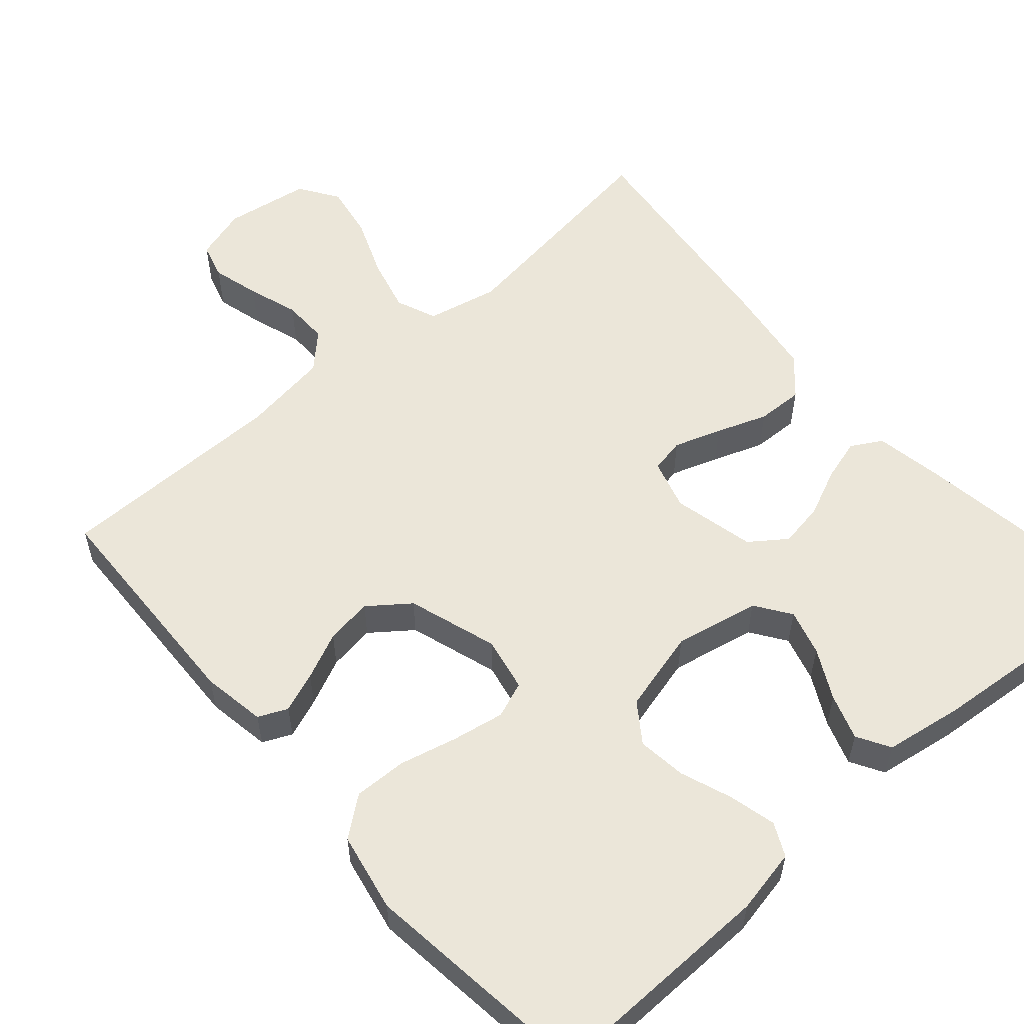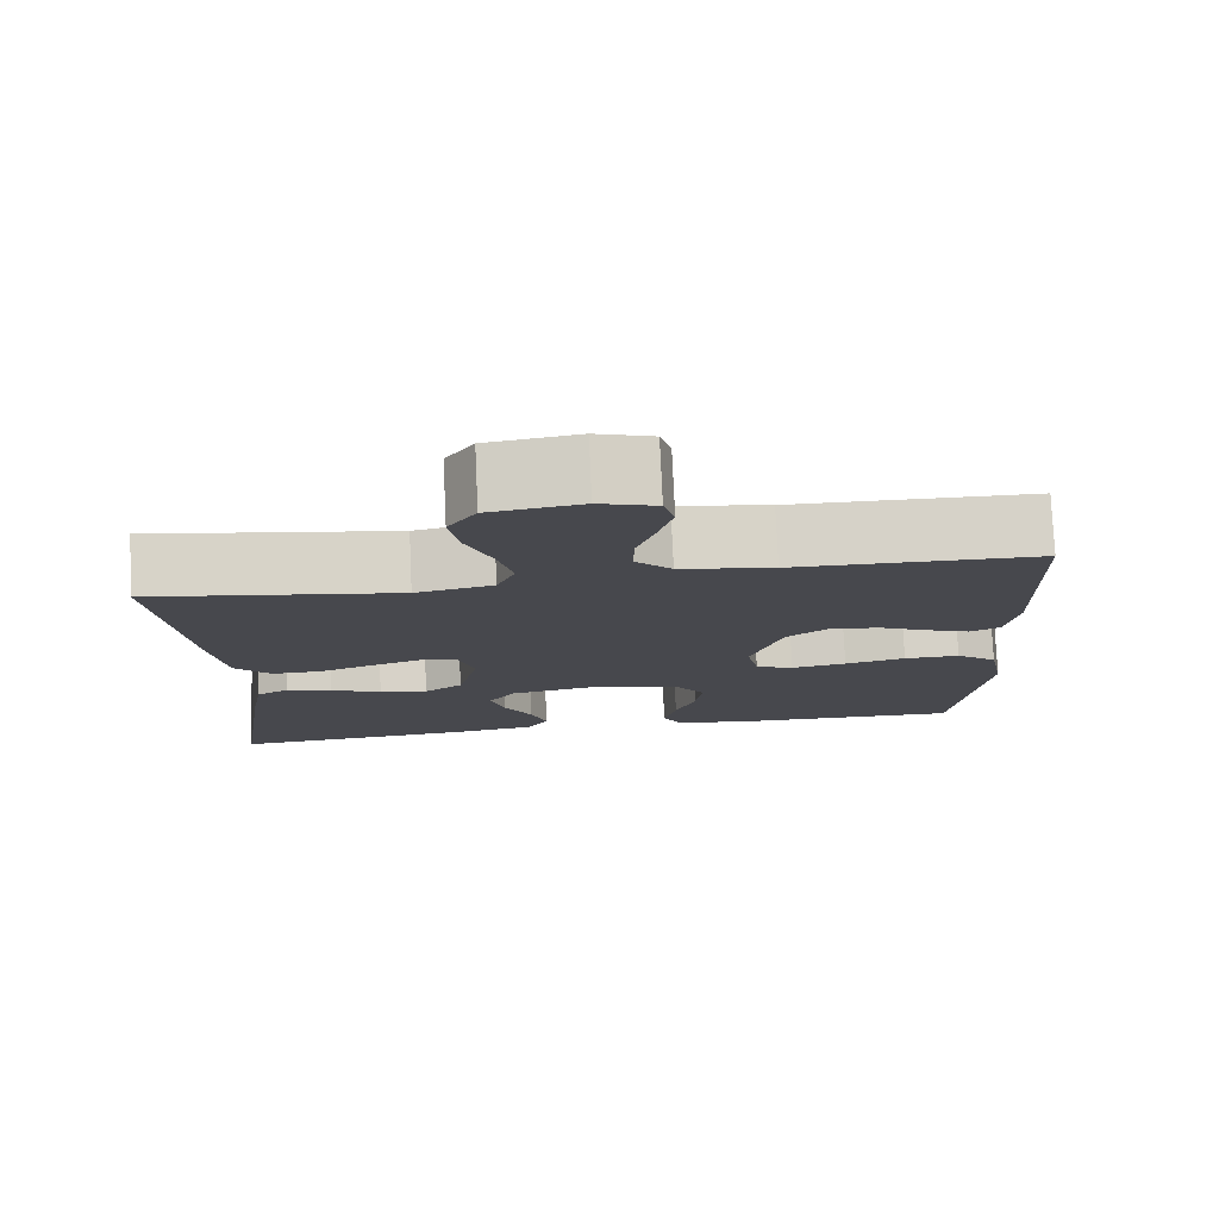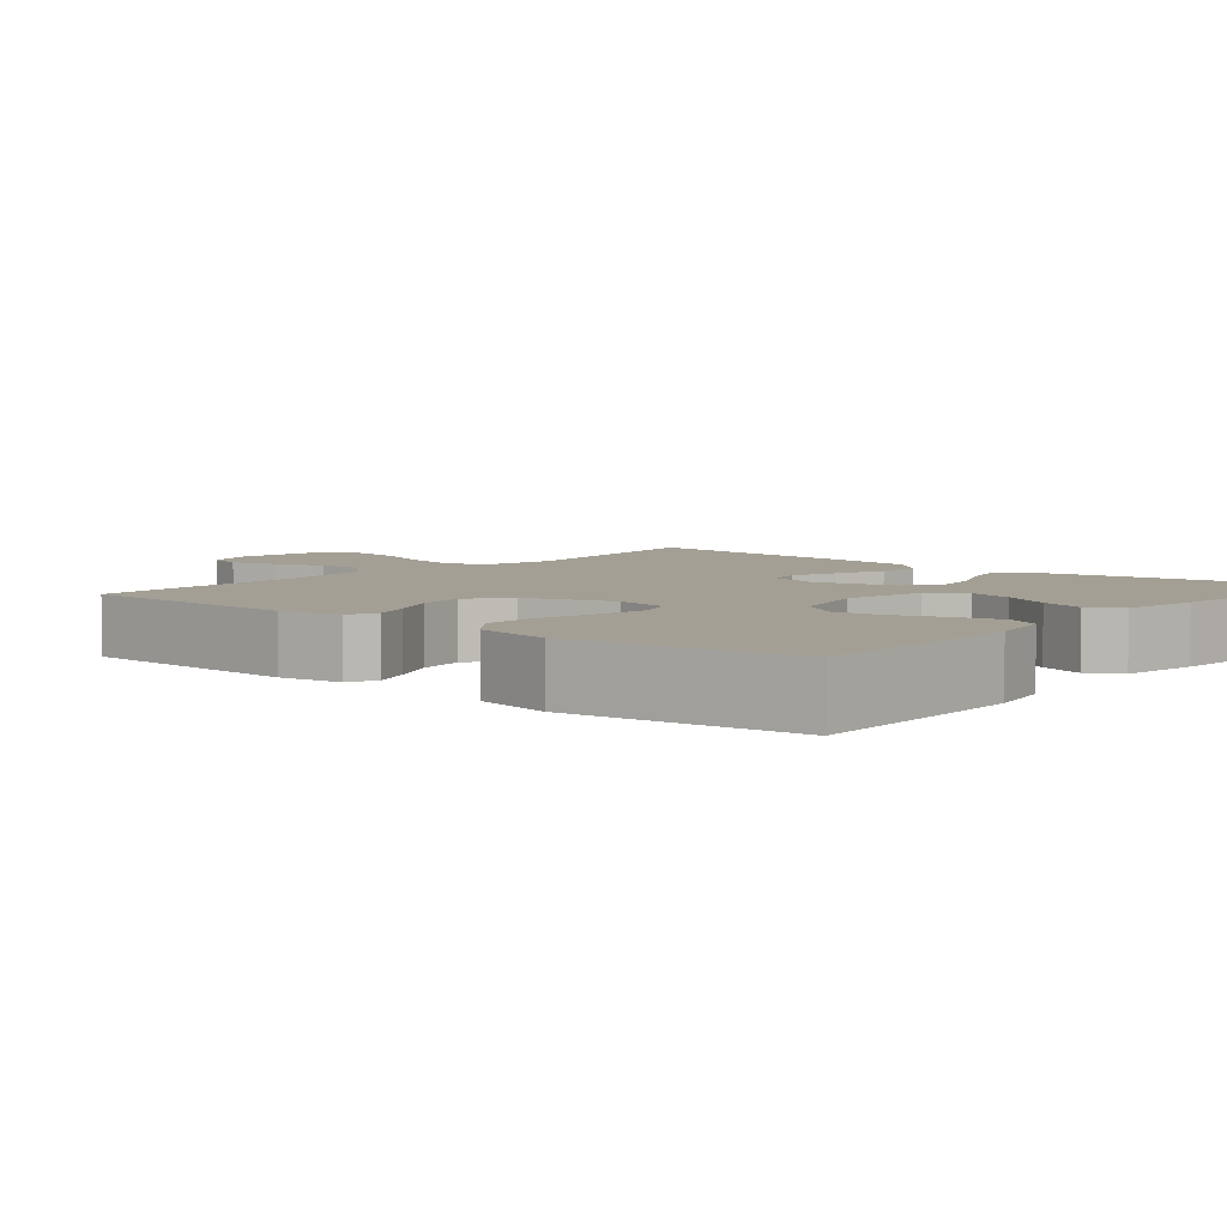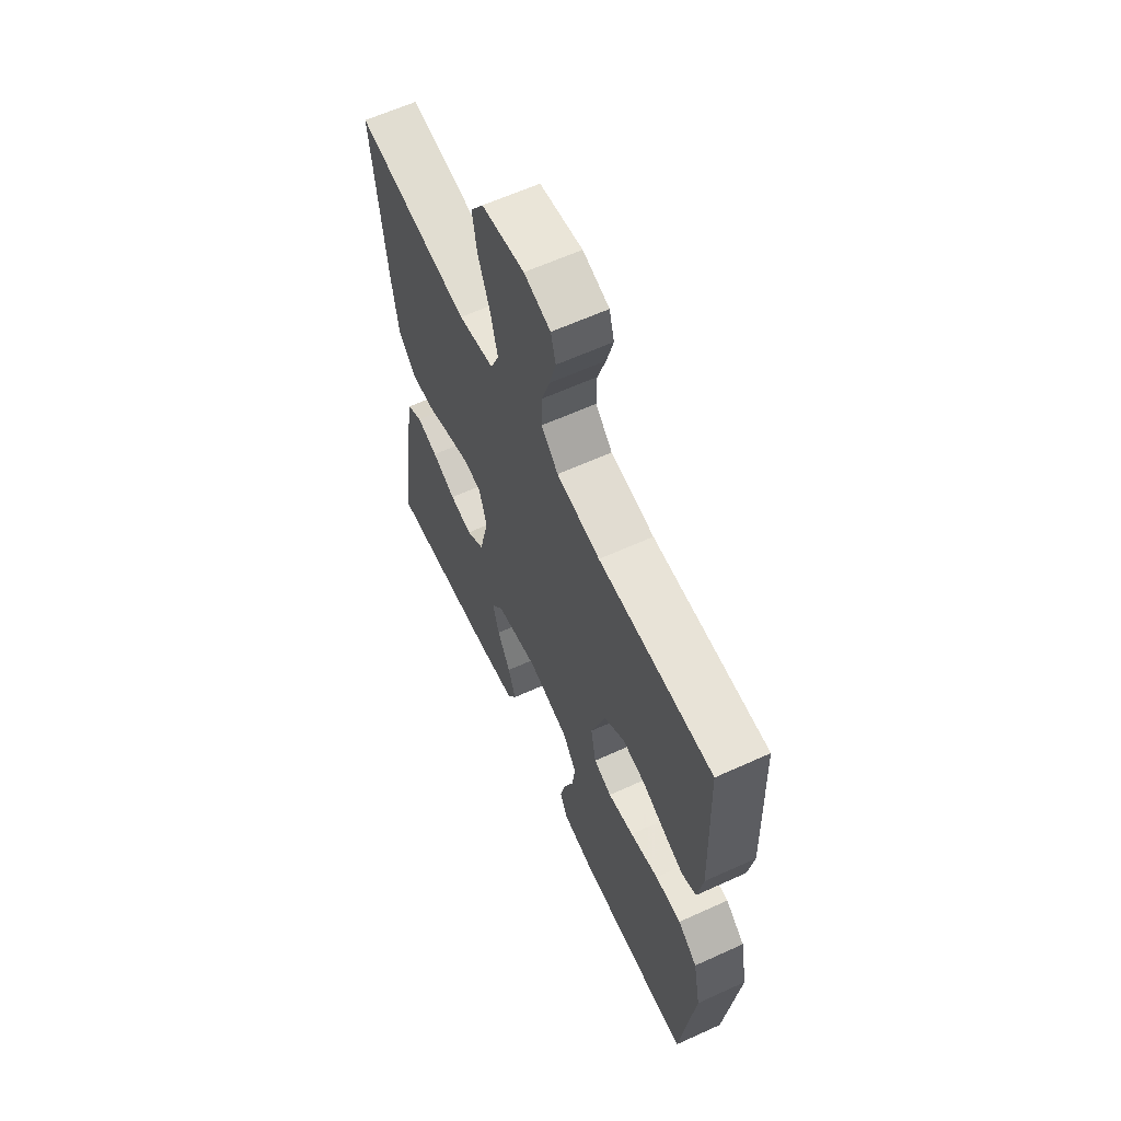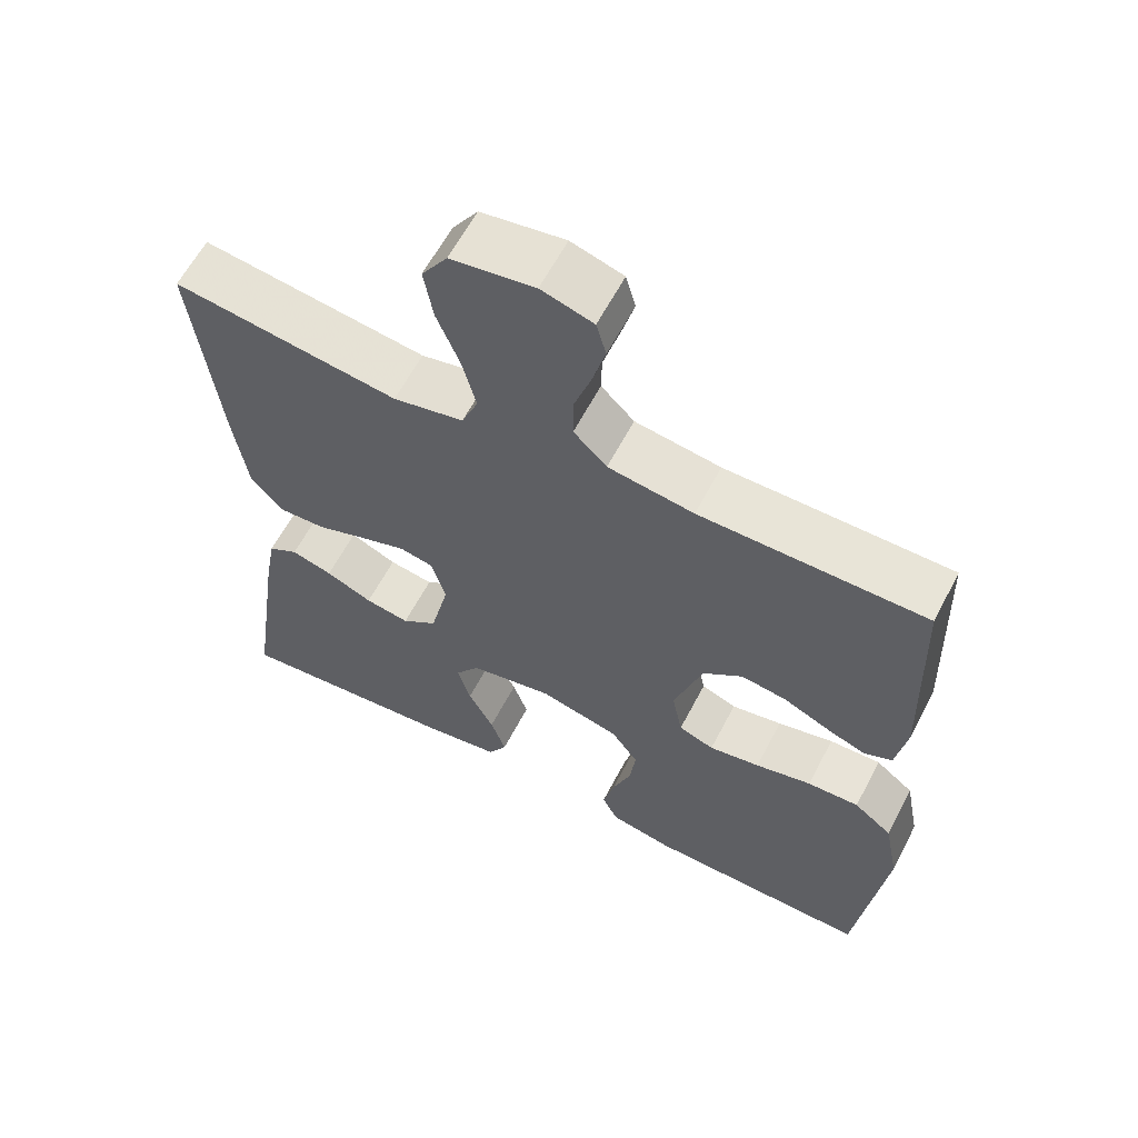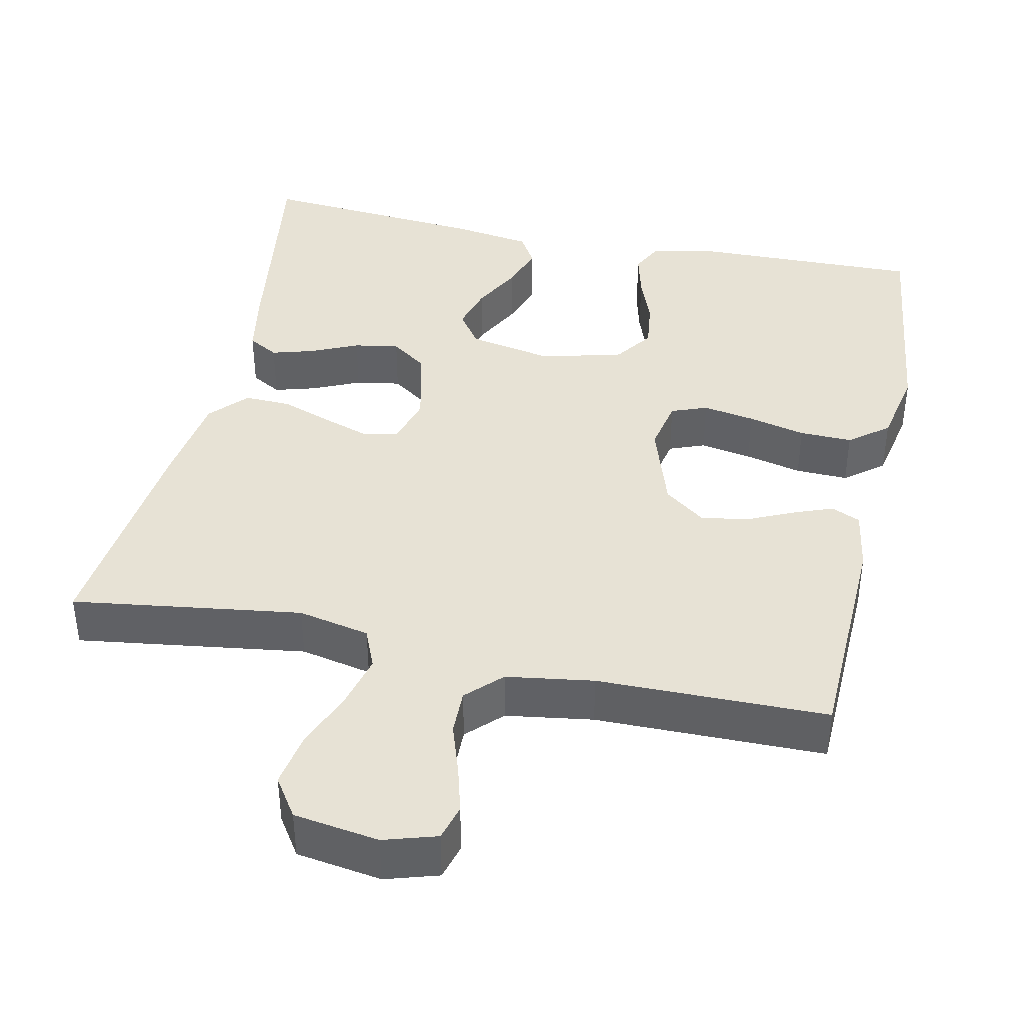
<metadata>
{"format":"obj","ext":"obj","renderer":"f3d","projection":"perspective","resolution":1024,"background":"white","views":[{"elev":56.2,"azim":139.0,"up":"+Y"},{"elev":78.0,"azim":-2.6,"up":"+Z"},{"elev":5.3,"azim":130.6,"up":"+Y"},{"elev":62.1,"azim":65.2,"up":"+Z"},{"elev":61.3,"azim":27.5,"up":"+Z"},{"elev":40.2,"azim":12.1,"up":"+Y"}]}
</metadata>
<code>
v -0.5 0.07 0.5
v -0.2 0.07 0.458
v -0.106 0.07 0.478
v -0.084 0.07 0.531
v -0.102 0.07 0.602
v -0.133 0.07 0.68
v -0.145 0.07 0.751
v -0.111 0.07 0.802
v 0 0.07 0.819
v 0.069 0.07 0.798
v 0.082 0.07 0.751
v 0.065 0.07 0.689
v 0.043 0.07 0.623
v 0.042 0.07 0.563
v 0.086 0.07 0.519
v 0.2 0.07 0.502
v 0.5 0.07 0.5
v 0.51 0.07 0.2
v 0.496 0.07 0.117
v 0.458 0.07 0.1
v 0.406 0.07 0.12
v 0.345 0.07 0.148
v 0.284 0.07 0.157
v 0.231 0.07 0.117
v 0.193 0.07 0
v 0.207 0.07 -0.071
v 0.254 0.07 -0.089
v 0.322 0.07 -0.077
v 0.397 0.07 -0.059
v 0.466 0.07 -0.057
v 0.517 0.07 -0.097
v 0.537 0.07 -0.2
v 0.5 0.07 -0.5
v 0.2 0.07 -0.494
v 0.116 0.07 -0.477
v 0.095 0.07 -0.434
v 0.11 0.07 -0.373
v 0.135 0.07 -0.306
v 0.143 0.07 -0.242
v 0.107 0.07 -0.191
v 0 0.07 -0.163
v -0.111 0.07 -0.185
v -0.143 0.07 -0.231
v -0.126 0.07 -0.291
v -0.092 0.07 -0.356
v -0.072 0.07 -0.415
v -0.097 0.07 -0.458
v -0.2 0.07 -0.474
v -0.5 0.07 -0.5
v -0.456 0.07 -0.2
v -0.44 0.07 -0.11
v -0.4 0.07 -0.087
v -0.345 0.07 -0.103
v -0.283 0.07 -0.131
v -0.224 0.07 -0.141
v -0.177 0.07 -0.107
v -0.152 0.07 0
v -0.171 0.07 0.066
v -0.216 0.07 0.075
v -0.278 0.07 0.054
v -0.344 0.07 0.03
v -0.405 0.07 0.028
v -0.449 0.07 0.076
v -0.467 0.07 0.2
v -0.5 0 0.5
v -0.2 0 0.458
v -0.106 0 0.478
v -0.084 0 0.531
v -0.102 0 0.602
v -0.133 0 0.68
v -0.145 0 0.751
v -0.111 0 0.802
v 0 0 0.819
v 0.069 0 0.798
v 0.082 0 0.751
v 0.065 0 0.689
v 0.043 0 0.623
v 0.042 0 0.563
v 0.086 0 0.519
v 0.2 0 0.502
v 0.5 0 0.5
v 0.51 0 0.2
v 0.496 0 0.117
v 0.458 0 0.1
v 0.406 0 0.12
v 0.345 0 0.148
v 0.284 0 0.157
v 0.231 0 0.117
v 0.193 0 0
v 0.207 0 -0.071
v 0.254 0 -0.089
v 0.322 0 -0.077
v 0.397 0 -0.059
v 0.466 0 -0.057
v 0.517 0 -0.097
v 0.537 0 -0.2
v 0.5 0 -0.5
v 0.2 0 -0.494
v 0.116 0 -0.477
v 0.095 0 -0.434
v 0.11 0 -0.373
v 0.135 0 -0.306
v 0.143 0 -0.242
v 0.107 0 -0.191
v 0 0 -0.163
v -0.111 0 -0.185
v -0.143 0 -0.231
v -0.126 0 -0.291
v -0.092 0 -0.356
v -0.072 0 -0.415
v -0.097 0 -0.458
v -0.2 0 -0.474
v -0.5 0 -0.5
v -0.456 0 -0.2
v -0.44 0 -0.11
v -0.4 0 -0.087
v -0.345 0 -0.103
v -0.283 0 -0.131
v -0.224 0 -0.141
v -0.177 0 -0.107
v -0.152 0 0
v -0.171 0 0.066
v -0.216 0 0.075
v -0.278 0 0.054
v -0.344 0 0.03
v -0.405 0 0.028
v -0.449 0 0.076
v -0.467 0 0.2
f 64 1 2
f 63 64 2
f 62 63 2
f 61 62 2
f 60 61 2
f 59 60 2 3
f 58 59 3 4
f 57 58 4
f 52 53 54
f 51 52 54
f 50 51 54
f 49 50 54
f 48 49 54
f 47 48 54
f 46 47 54
f 45 46 54
f 44 45 54
f 43 44 54 55
f 42 43 55 56
f 36 37 38
f 35 36 38
f 34 35 38
f 33 34 38
f 32 33 38
f 31 32 38
f 30 31 38
f 29 30 38
f 28 29 38
f 27 28 38 39
f 26 27 39 40
f 20 21 22
f 19 20 22
f 18 19 22
f 17 18 22
f 16 17 22
f 15 16 22 23
f 14 15 23 24
f 11 12 13
f 10 11 13
f 9 10 13
f 8 9 13
f 7 8 13
f 6 7 13
f 5 6 13
f 4 5 13 14
f 14 24 25
f 4 14 25
f 57 4 25
f 57 25 26
f 56 57 26
f 42 56 26
f 41 42 26
f 26 40 41
f 66 65 128
f 66 128 127
f 66 127 126
f 66 126 125
f 66 125 124
f 67 66 124 123
f 68 67 123 122
f 68 122 121
f 118 117 116
f 118 116 115
f 118 115 114
f 118 114 113
f 118 113 112
f 118 112 111
f 118 111 110
f 118 110 109
f 118 109 108
f 119 118 108 107
f 120 119 107 106
f 102 101 100
f 102 100 99
f 102 99 98
f 102 98 97
f 102 97 96
f 102 96 95
f 102 95 94
f 102 94 93
f 102 93 92
f 103 102 92 91
f 104 103 91 90
f 86 85 84
f 86 84 83
f 86 83 82
f 86 82 81
f 86 81 80
f 87 86 80 79
f 88 87 79 78
f 77 76 75
f 77 75 74
f 77 74 73
f 77 73 72
f 77 72 71
f 77 71 70
f 77 70 69
f 78 77 69 68
f 89 88 78
f 89 78 68
f 89 68 121
f 90 89 121
f 90 121 120
f 90 120 106
f 90 106 105
f 105 104 90
f 1 65 66 2
f 2 66 67 3
f 3 67 68 4
f 4 68 69 5
f 5 69 70 6
f 6 70 71 7
f 7 71 72 8
f 8 72 73 9
f 9 73 74 10
f 10 74 75 11
f 11 75 76 12
f 12 76 77 13
f 13 77 78 14
f 14 78 79 15
f 15 79 80 16
f 16 80 81 17
f 17 81 82 18
f 18 82 83 19
f 19 83 84 20
f 20 84 85 21
f 21 85 86 22
f 22 86 87 23
f 23 87 88 24
f 24 88 89 25
f 25 89 90 26
f 26 90 91 27
f 27 91 92 28
f 28 92 93 29
f 29 93 94 30
f 30 94 95 31
f 31 95 96 32
f 32 96 97 33
f 33 97 98 34
f 34 98 99 35
f 35 99 100 36
f 36 100 101 37
f 37 101 102 38
f 38 102 103 39
f 39 103 104 40
f 40 104 105 41
f 41 105 106 42
f 42 106 107 43
f 43 107 108 44
f 44 108 109 45
f 45 109 110 46
f 46 110 111 47
f 47 111 112 48
f 48 112 113 49
f 49 113 114 50
f 50 114 115 51
f 51 115 116 52
f 52 116 117 53
f 53 117 118 54
f 54 118 119 55
f 55 119 120 56
f 56 120 121 57
f 57 121 122 58
f 58 122 123 59
f 59 123 124 60
f 60 124 125 61
f 61 125 126 62
f 62 126 127 63
f 63 127 128 64
f 64 128 65 1

</code>
